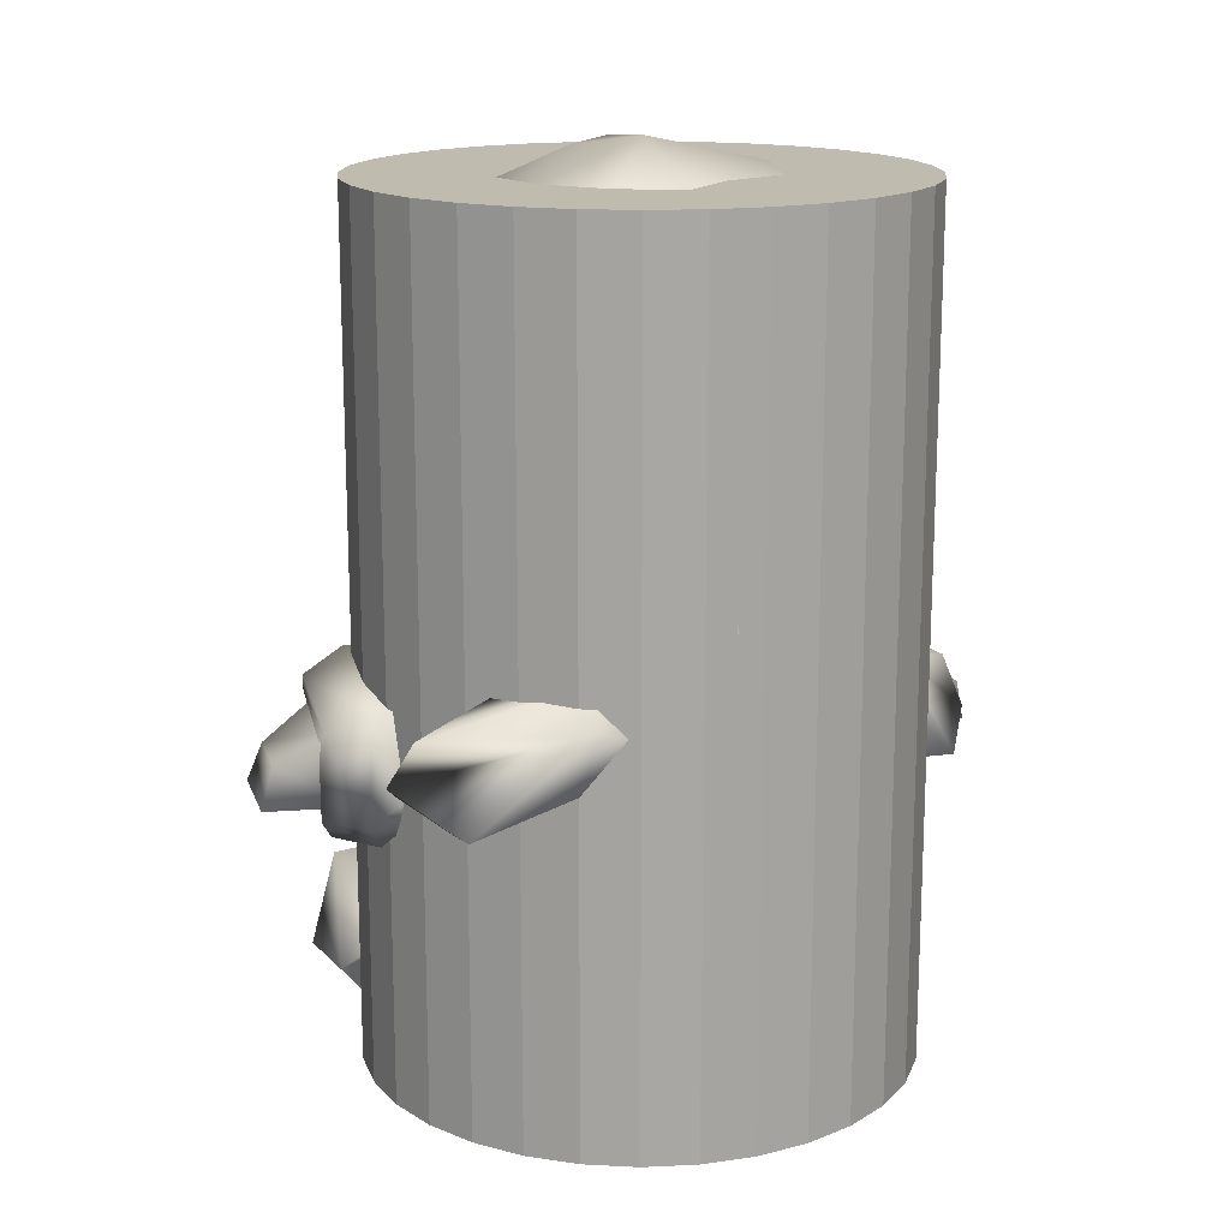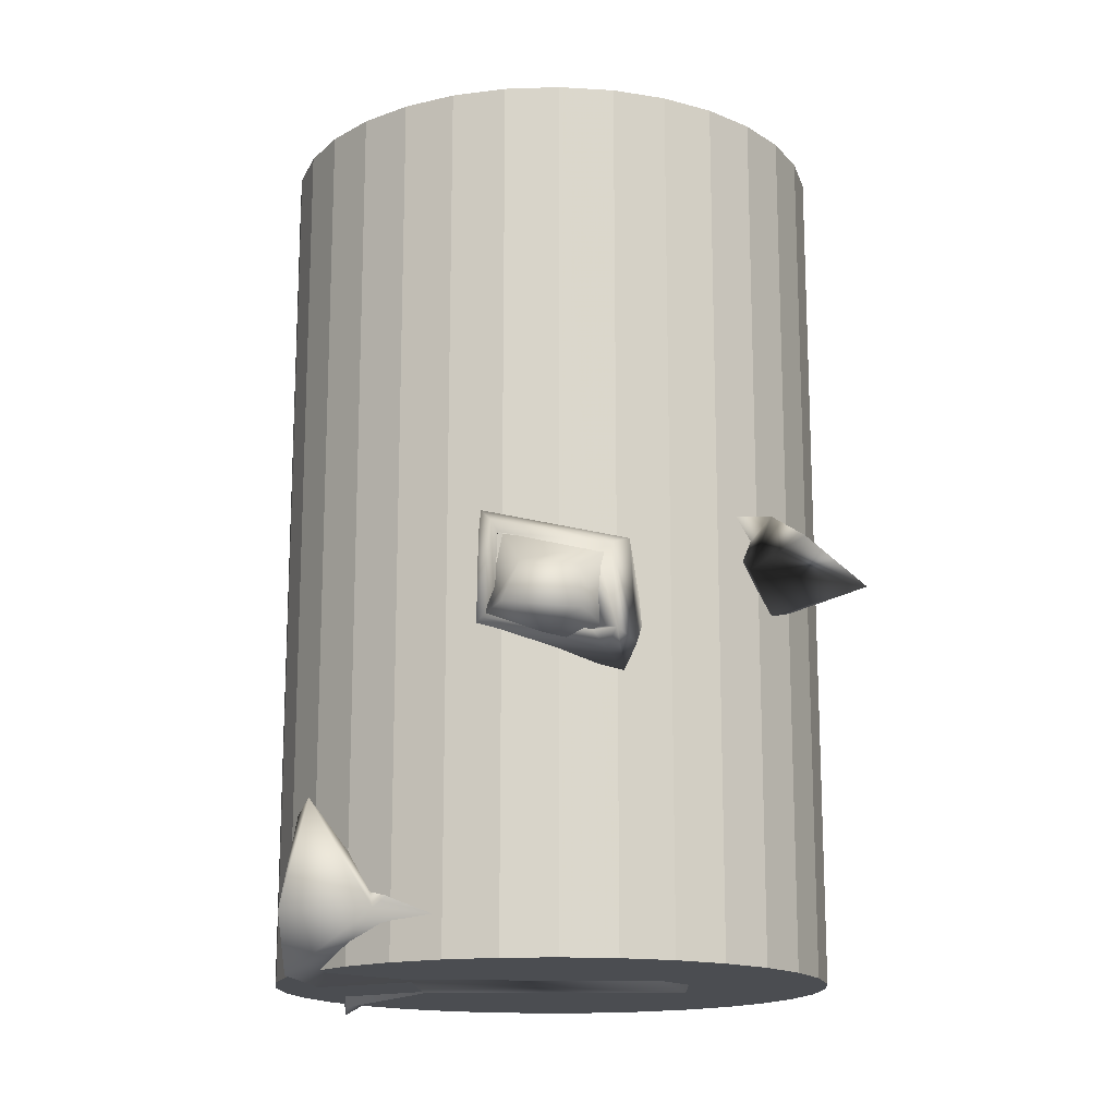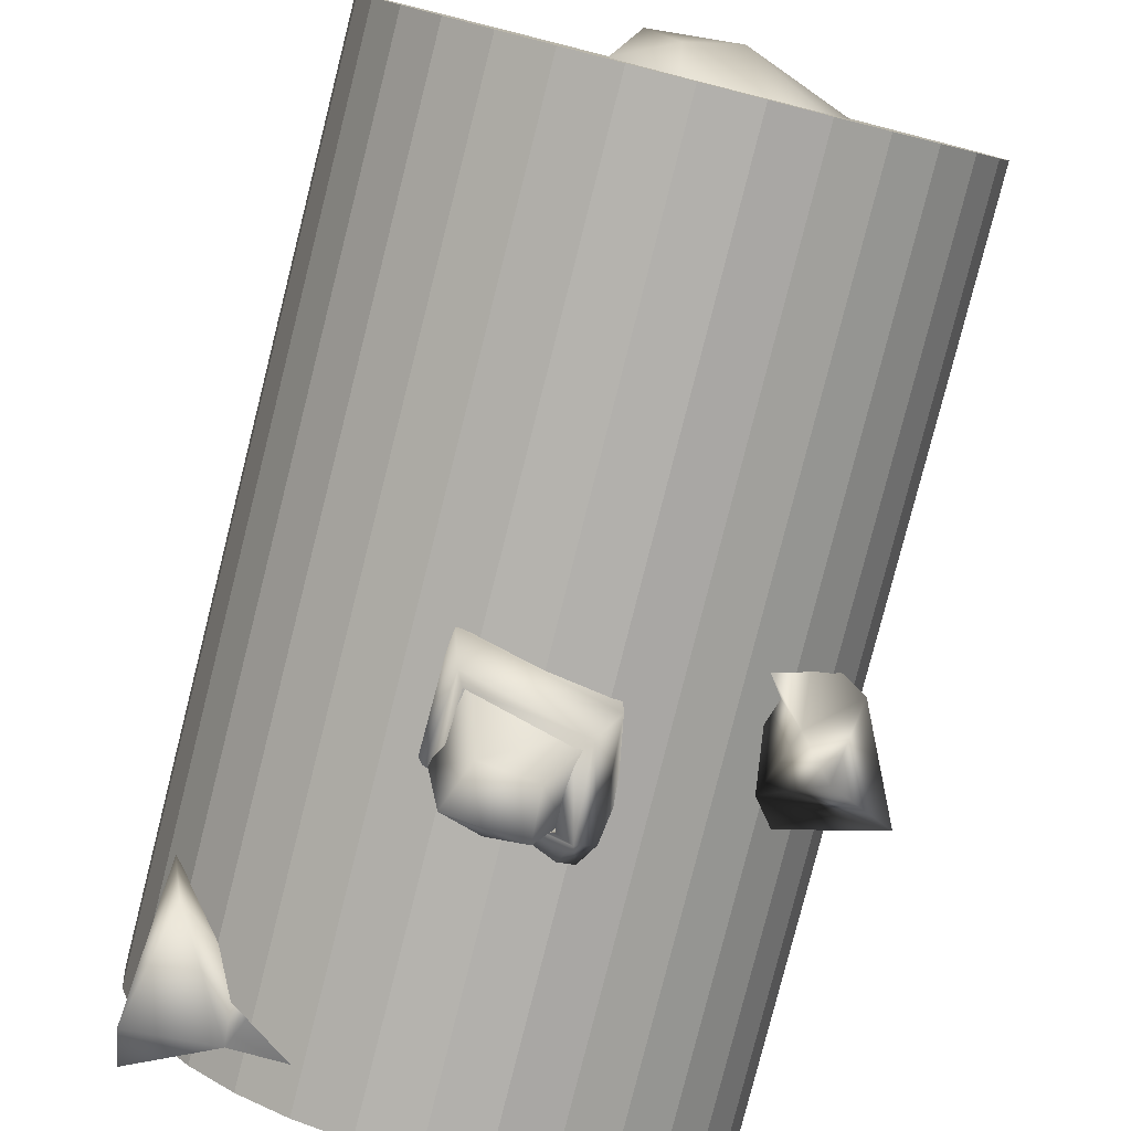
<metadata>
{"format":"obj","ext":"obj","renderer":"f3d","projection":"perspective","resolution":1024,"background":"white","views":[{"elev":16.0,"azim":-112.2,"up":"+Y"},{"elev":-16.0,"azim":178.3,"up":"+Y"},{"elev":-79.8,"azim":165.8,"up":"+Z"}]}
</metadata>
<code>
o KobaniPlushie
v -2.35 0.9705 7.809
v 4.284 -0.5809 1.666
v -10.43 17.82 -0.6935
v -11.17 20.3 -1.496
v 7.831 1.32 10.8
v 8.55 6.033 5.186
v 7.77 -0.9829 4.011
v -1.039 34.85 4.001
v -8.583 19 3.48
v -2.731 19.27 3.76
v 0.07405 25.82 7.479
v -0.7719 30.59 6.942
v 4.234 1.472 9.935
v 5.145 2.474 6.377
v -3.594 10.57 6.075
v -6.793 12.96 8.138
v -4.339 12.34 7.927
v 6.978 5.965 9.77
v 8.605 3.368 3.783
v 8.094 -0.9433 8.398
v 5.949 27.03 -0.6096
v 4.682 -0.5809 -3.101
v -8.776 3.08 -1.825
v -1.385 35.16 -0.8018
v 2.232 18.38 -0.7897
v 3.272 30.84 -0.609
v 3.217 28.4 3.499
v 2.7 22.73 5.911
v 5.38 25.59 1.909
v -0.841 0.9705 -10.26
v -7.091 -0.851 -1.698
v 9.694 1.32 -11.52
v 9.473 6.033 -5.865
v 8.508 -0.9829 -4.836
v -0.1775 34.85 -6.315
v -6.149 19.28 -6.607
v -4.249 16.62 -9.215
v -0.3325 19.54 -5.913
v 0.9322 17.34 -8.496
v -4.979 29.99 -9.542
v 0.369 29.13 -10.03
v 6.004 1.472 -11.26
v 6.419 3.196 -7.53
v -5.002 12.74 -9.011
v 8.683 5.965 -10.65
v 9.294 3.368 -4.473
v 9.556 -0.9433 -9.109
v -2.296 34.85 -6.492
v 4.175 28.2 -5.324
v 3.242 22.88 -7.503
v 5.747 25.02 -2.792
v 5.84 19.83 -0.4362
v 5.946 9.771 -0.6605
v 5.883 4.16 2.928
v 6.468 4.16 -4.081
v 5.902 9.888 -3.088
v 0.5146 13.56 -7.655
v -1.494 28.13 -10.03
v -1.868 23.96 -8.708
v -1.556 27.51 -11.26
v -1.909 28.34 -9.961
v -1.971 27.73 -11.19
v -2.283 24.17 -8.639
v -1.759 25.27 -10.92
v -2.174 25.48 -10.85
v -2.219 3.068 8.062
v -8.491 4.79 -1.6
v 3.483 13.96 -0.8954
v 4.984 7.599 2.774
v -9.898 16.15 -1.018
v -7.636 17.56 6.816
v -8.824 19.43 5.062
v -0.3264 17.95 6.756
v -2.914 18.72 4.089
v 1.922 4.877 5.444
v -6.35 9.575 3.312
v -1.807 7.425 5.303
v 0.1346 13.03 4.779
v -8.159 13.25 9.016
v -1.445 2.778 -10.07
v -4.933 17.21 -9.095
v -6.414 19.4 -7.783
v 1.412 18.01 -8.374
v 0.2575 19.99 -7.226
v 4.605 5.156 -6.349
v -7.966 13.13 -4.789
v -1.216 8.565 -6.579
v 1.36 10.78 -5.42
v -5.327 12.23 -8.588
v 5.529 7.345 -3.44
v 5.205 14.51 0.06291
v 4.76 15.43 -0.3788
v 5.445 14.32 -1.551
v 5.216 14.22 0.8136
v 6.445 9.465 -2.112
v 5.905 9.307 1.415
v 5.532 14.57 -1.194
v 6.301 9.492 -0.488
v 4.926 15.72 0.223
v 4.632 16.3 -0.2055
v 5.329 15.77 -0.9768
v 2.588 17.04 1.592
v 6.209 13.17 -2.789
v 2.249 14.31 2.897
v 3.602 15.43 -4.966
v 3.478 16.62 -3.119
v -2.081 12.39 -16.59
v 0.3188 14.48 -15.86
v -1.978 14.27 -16.03
v 1.658 13.1 -12.79
v 0.9941 16.43 -12.74
v -3.821 16 -13.11
v -3.108 12.47 -13.2
v -0.5567 11.82 -14.85
v 1.066 12.67 -16.35
v -2.263 12.02 -12.61
v -2.187 11.49 5.635
v 0.6367 17.47 9.522
v -7.196 12.77 11.78
v -5.83 12.48 10.9
v -6.673 17.08 9.582
v -2.839 11.53 8.666
v -3.376 11.86 10.69
v 1.337 13.44 7.898
v -1.333 11.33 9.261
v -1.154 13.28 11.76
v -2.092 13.94 12.52
v -4.181 15.97 12.17
v -0.1092 16.04 12.03
v 0.1302 16.46 11.93
v -0.01281 14.39 10.81
v -4.984 14.05 13.37
v -4.254 14 13.3
v -4.803 16.39 12.43
v -2.136 13.39 11.37
v -2.486 13.56 12.69
v 0.5865 14.38 10.87
v -3.506 14.28 12.98
v -0.9362 13.03 14.11
v -3.412 14.57 13.99
v -1.316 14.57 14
v -4.618 13.7 11.04
v -4.475 16.39 11.65
v -0.08274 16.38 11.68
v -0.2183 13.91 10.44
v -2.333 12.64 12.51
v -3.807 13.04 14.09
v -0.9718 13.16 10.49
v -4.668 12.55 -8.857
v -5.035 11.26 -8.07
v 0.7092 16.93 -10.22
v 1.097 17.46 -10.12
v -4.032 16.83 -10.71
v -3.479 16.36 -10.8
v -4.782 13.21 -11.16
v -4.087 13.29 -10.64
v 0.4044 13.94 -9.933
v 0.881 13.36 -9.087
v -3.818 13.13 -10.51
v -4.513 12.34 -10.68
v 1.522 17.01 -11.97
v 1.893 17.7 -11.88
v -4.176 16.37 -12.51
v -3.424 15.87 -12.61
v -4.416 11.92 -12.86
v -3.591 12.1 -12.24
v 1.669 13.39 -10.98
v 2.33 13.02 -10.13
v -3.237 11.95 -12.08
v -3.931 10.91 -12.24
v 1.202 16.2 -13.84
v 1.497 16.75 -13.77
v -3.337 15.69 -14.27
v -2.738 15.29 -14.35
v -3.528 12.15 -14.54
v -2.871 12.29 -14.05
v 1.319 13.32 -13.05
v 1.845 13.03 -12.37
v -2.589 12.17 -13.92
v -3.141 11.35 -14.05
v 5.308 13.47 -2.388
v 5.106 12.98 1.086
v 4.484 12.89 1.084
v 4.967 13.08 1.53
v 5.953 12.46 -2.58
v 5.099 13.15 -0.8878
v 1.725 17.1 1.323
v 2.197 14.38 3.502
v 3.287 17.18 -3.78
v 3.437 14.94 -5.147
v 3.882 17.35 -0.884
v 5.317 15.35 -1.951
v 6.24 13.64 -2.759
v 5.254 14.27 1.351
v 2.387 17.5 1.729
v 2.484 15.41 3.39
v 3.724 15.97 -5.259
v 4.011 17.41 -4.013
v 5.214 14.22 -0.6471
v 3.764 16.19 -0.7989
v 4.51 15 -1.792
v 4.832 13.97 -2.357
v 4.531 14.07 0.9145
v 4.638 16.9 -0.9203
v 4.924 16.69 -1.237
v 5.007 16.47 0.492
v 4.887 16.71 0.3162
v -12.1 20.3 -0.9448
v 1.76 34.12 1.322
v -7.924 34.79 3.042
v -9.392 17.38 4.133
v -7.25 29.85 7.243
v 1.391 28.18 7.201
v 1.594 35.65 -0.3907
v 2.299 32.96 0.9036
v -3.402 36.09 4.826
v 2.015 33.13 -4.419
v -8.365 32.5 -6.686
v -6.321 19.15 -8.011
v -6.489 29.34 -8.312
v -2.597 27.59 -10.66
v -2.468 36.09 -6.364
v 2.502 31.98 -3.495
v -3.226 38.46 -0.6841
v -9.097 34.09 6.129
v -10.57 17.33 4.402
v -10.98 15.65 -1.236
v -12.41 28.1 -2.081
v -7.695 29.55 8.46
v 2.496 34.03 0.745
v 1.597 28.61 7.683
v 0.4509 38.14 -0.7658
v -4.162 36.16 -7.051
v -9.476 35.14 -5.732
v -7.145 19.91 -8.529
v -5.524 32.57 -10.08
v 3.221 32.81 -3.724
v 1.446 36.84 -2.34
v -3.298 28.93 -11.43
v -8.257 36.55 -0.5492
v -1.482 23.63 8.048
v -3.349 23.61 10.21
v -0.4642 22.07 9.016
v 3.094 22.09 7.478
v 0.9336 17.89 8.971
v -8.248 17.64 -6.019
v -13.32 21.14 -1.061
v 0.354 30.4 5.842
v 0.5737 31.03 6.368
v 1.091 28.85 -9.175
v -0.243 34.62 -5.399
v 1.92 31.28 -8.614
v -1.002 36.42 -7.089
v -0.7906 28.33 -10.74
v -0.8335 29.87 -11.43
v -0.9141 37.98 -2.834
v -1.485 35.44 -5.937
v -4.25 23.16 -9.201
v -4.794 24.27 -9.855
v 1.187 33.46 2.77
v -0.9119 32.79 5.523
v 1.355 34.15 3.594
v -1.952 35.2 5.994
v -4.213 30.77 8.791
v 0.7747 18.72 7.792
v 2.56 19.11 7.832
v 3.416 19.37 8.346
v -3.55 37.31 4.513
v 3.767 -0.2708 1.85
v 6.313 4.585 -0.3135
v 4.387 -0.3531 -2.892
v 3.894 3.944 -6.413
v 5.766 4.51 -3.931
v 7.493 4.14 -0.4606
v 6.197 4.222 2.96
v 5.266 9.335 1.898
v 3.486 3.846 4.963
v 6.782 4.222 -4.049
v 4.441 3.846 -6.486
v 1.994 16.75 7.64
v 3.534 15.46 6.399
v 3.023 15.69 7.126
v 3.034 16.91 7.93
v 3.47 31.02 0.1812
v 4.004 30.93 -2.499
v 3.798 31.28 -1.226
v 3.587 30.45 -2.366
v 2.402 32.46 -1.331
v 2.864 33.41 -1.526
v 3.584 31.64 0.08934
v 4.236 30.69 0.3947
v 4.61 29.26 1.046
v 3.53 30.73 -1.113
v 4.069 30.23 0.429
v 4.578 30.09 -0.3379
v 2.413 30.5 3.175
v 2.31 32.65 1.283
v 1.94 32.88 3.522
v 2.501 33.65 2.285
v 2.088 29.64 5.808
v 4.485 29.02 1.049
v 4.693 29.73 -1.363
v 4.305 29.8 -0.3014
v 4.343 29.5 -1.296
v 2.347 24.81 -9.043
v 3.571 24.76 -6.735
v 3.1 26.21 -7.511
v 1.877 34.86 2.443
v 2.137 33.19 1.243
v 2.048 32.14 2.642
v 1.797 33.46 3.383
v 2.664 31.58 1.699
v 2.341 32.08 2.967
v 1.119 30.84 5.687
v 1.653 30.36 5.546
v 2.701 30.62 4.196
v 1.969 31.33 4.752
v 1.52 30.34 5.483
v 4.642 29.44 0.1032
v 4.464 30.02 0.6321
v 4.284 29.78 0.5718
v -5.371 20.55 8.457
v -4.608 21.22 7.498
v -10.58 18.87 -5.717
v -8.748 18.41 -8.892
v -9.275 17.44 -6.324
v -9.969 17.28 -12.69
v -12.72 17.7 -6.468
v -11.35 14.78 -6.581
v -8.997 14.9 -13.17
v -11.13 16.05 -14.17
v -13.9 14.55 -11.96
v -10.05 13.45 -11.27
v 2.479 31.36 -7.205
v 2.793 31.94 -6.376
v 2.671 31.91 -7.085
v 2.692 31.51 -6.93
v 1.717 32.39 -8.623
v 1.838 32.8 -8.149
v 1.946 33.54 -6.67
v 1.94 33.34 -7.264
v 0.7021 34.35 -7.104
v 0.5318 34.15 -7.812
v 0.2124 33.72 -7.916
v 0.3743 34.19 -7.711
v 2.226 30.12 -8.503
v 2.548 30.87 -7.824
v 2.403 30.69 -8.506
v 2.443 30.34 -8.275
v 1.312 30.87 -9.801
v 1.52 31.43 -9.462
v 1.58 32.2 -8.708
v 1.56 31.89 -9.249
v 0.3513 33.02 -8.939
v 0.1633 32.68 -9.584
v -0.1446 32.22 -9.585
v 0.007954 32.74 -9.488
v 1.368 8.884 4.9
v 4.984 7.599 2.774
v -1.442 28.8 8.004
v -0.7137 25.3 7.315
v -1.465 28.19 9.23
v -1.023 29.02 7.963
v -1.046 28.41 9.189
v -0.2948 25.52 7.275
v -1.239 25.94 8.908
v -0.8204 26.16 8.867
v -8.146 18.61 -8.573
v -10.51 19.44 -4.934
v -8.761 17.54 -6.171
f 31 2 1
f 55 54 270 273
f 1 23 31
f 189 68 191 198
f 19 5 20
f 5 19 6
f 9 4 3
f 150 89 155 160
f 10 9 72 74
f 10 68 25
f 9 10 11
f 25 52 28
f 21 26 29
f 27 26 8
f 13 2 7
f 2 13 1
f 19 2 14
f 2 19 7
f 13 277 1
f 277 13 14
f 23 1 66 67
f 1 277 75 66
f 15 16 79 76
f 57 39 151 157
f 117 78 124 125
f 16 15 17
f 2 277 14
f 13 7 20
f 13 20 5
f 5 6 18
f 6 14 18
f 14 13 18
f 13 5 18
f 277 276 69 75
f 12 9 11
f 20 7 19
f 14 6 19
f 52 21 29
f 26 24 8
f 31 22 2
f 279 30 80 85
f 8 12 27
f 12 11 27
f 27 11 28
f 28 10 25
f 28 11 10
f 26 27 29
f 29 27 28
f 29 28 52
f 54 274 275
f 54 55 278 274
f 31 30 22
f 30 31 23
f 46 47 32
f 32 33 46
f 44 149 159 156
f 4 36 3
f 3 36 82 70
f 68 38 25
f 15 76 77
f 36 305 38
f 25 50 52
f 21 51 26
f 49 35 26
f 22 42 34
f 42 22 30
f 46 22 34
f 22 46 43
f 279 42 30
f 42 279 43
f 38 68 106 84
f 30 23 67 80
f 36 38 84 82
f 22 43 279
f 34 42 47
f 42 32 47
f 32 45 33
f 33 45 43
f 43 45 42
f 42 45 32
f 88 87 150
f 41 36 40
f 36 41 305
f 40 48 41
f 47 46 34
f 43 46 33
f 52 51 21
f 26 35 24
f 35 41 48
f 35 49 41
f 41 49 307 305
f 49 306 307
f 50 25 38
f 50 38 305
f 26 51 49
f 51 50 306 49
f 51 52 50
f 54 277 2
f 56 279 85 90
f 2 22 271 269
f 185 190 197 193
f 9 3 70 72
f 54 2 269 270
f 68 10 74 102
f 59 64 60 58
f 63 61 62 65
f 64 65 62 60
f 58 61 63 59
f 60 62 61 58
f 59 63 65 64
f 70 71 72
f 73 74 71
f 74 72 71
f 76 66 77
f 77 66 75
f 76 71 70
f 75 358 77
f 79 71 76
f 66 76 67
f 76 70 67
f 81 70 82
f 83 81 84
f 84 81 82
f 84 106 105 83
f 80 86 87
f 80 87 85
f 86 70 81
f 85 87 88
f 89 86 81
f 80 67 86
f 86 67 70
f 69 359 358 75
f 90 85 88
f 97 92 91
f 97 94 93
f 94 98 95 93
f 94 96 98
f 91 94 97
f 97 101 100 92
f 92 100 99 91
f 104 73 78
f 104 102 74 73
f 105 103 90 88
f 105 88 83
f 115 109 108
f 109 115 107
f 110 108 111
f 110 115 108
f 113 109 107
f 109 113 112
f 108 112 111
f 112 108 109
f 107 115 114
f 113 114 116
f 114 113 107
f 117 15 77
f 124 118 130 137
f 118 121 134 130
f 122 125 123
f 123 125 126 136
f 71 79 119 121
f 15 117 125 122
f 125 124 137 126
f 73 71 121 118
f 16 17 123 120
f 78 73 118 124
f 79 16 120 119
f 122 17 15
f 17 122 123
f 128 129 130 134
f 129 131 137 130
f 133 128 134 132
f 131 135 126 137
f 133 136 127 138
f 136 126 127
f 119 120 133 132
f 121 119 132 134
f 120 123 136 133
f 147 141 140
f 141 147 139
f 142 140 143
f 142 147 140
f 145 141 139
f 141 145 144
f 140 144 143
f 144 140 141
f 139 147 146
f 145 146 148
f 146 145 139
f 147 142 146
f 149 57 157 159
f 87 86 89 150
f 89 81 153 155
f 151 154 164 161
f 158 160 170 168
f 159 157 167 169
f 152 158 168 162
f 157 151 161 167
f 83 88 158 152
f 39 37 154 151
f 81 83 152 153
f 37 44 156 154
f 88 150 160 158
f 165 163 173 175
f 161 164 174 171
f 168 170 180 178
f 169 167 177 179
f 162 168 178 172
f 155 153 163 165
f 154 156 166 164
f 160 155 165 170
f 156 159 169 166
f 153 152 162 163
f 171 174 173 172
f 177 171 172 178
f 174 176 175 173
f 179 177 178 180
f 179 180 175 176
f 164 166 176 174
f 170 165 175 180
f 166 169 179 176
f 163 162 172 173
f 167 161 171 177
f 115 110 114
f 114 110 116
f 183 104 78 359 69
f 103 181 185 56 90
f 185 186 53 56
f 186 184 182 276 53
f 188 184 194 196
f 190 189 198 197
f 191 194 203 200
f 194 191 195 196
f 191 192 197 198
f 193 197 192
f 68 187 195 191
f 187 188 196 195
f 200 203 199
f 200 199 202 201
f 192 191 200 201
f 185 202 199 203 184 186
f 193 192 201 202
f 185 193 202
f 194 184 203
f 69 276 182 183
f 101 205 204 100
f 100 207 206 99
f 211 227 208
f 211 212 213 241 323
f 215 209 214
f 212 216 261 213
f 210 216 212
f 260 248 213 261
f 208 227 219
f 223 288 215 217
f 221 220 219 258
f 220 221 222
f 215 214 217
f 218 220 222
f 257 222 221 254
f 224 225 268
f 225 224 240
f 368 370 326 325
f 240 228 225
f 225 228 229
f 226 322 242 229
f 229 228 226
f 228 247 226
f 230 232 308
f 225 229 268
f 308 232 224
f 308 224 268
f 262 263 231 249
f 224 233 234
f 224 234 240
f 227 324 328 329
f 240 234 228
f 234 236 228
f 237 238 230 289
f 239 259 235 236
f 236 235 228
f 228 235 247
f 236 233 239
f 230 238 232
f 234 233 236
f 253 256 238
f 232 238 256 224
f 253 255 239 233
f 309 308 299 297
f 209 215 230 308
f 213 231 244
f 219 235 259 258
f 223 217 238 237
f 254 221 239 255
f 229 242 264
f 242 241 243 245
f 231 242 245
f 241 213 244 243
f 245 243 265
f 219 227 246
f 213 248 249 231
f 217 250 252 238
f 238 252 253
f 217 251 250
f 250 254 255 252
f 253 252 255
f 233 224 256 253
f 251 257 254 250
f 221 258 259 239
f 260 262 316
f 308 268 263 262
f 209 260 261 216
f 263 264 231
f 264 242 231
f 245 265 280 283
f 231 245 267
f 244 231 267 266
f 243 244 266 265
f 229 264 263 268
f 227 211 226 247
f 241 242 322 323
f 269 271 270
f 271 273 270
f 273 271 272
f 279 55 273 272
f 22 279 272 271
f 246 227 326 370
f 219 246 235
f 274 53 275
f 275 53 276
f 276 277 275
f 274 278 53
f 278 56 53
f 56 278 279
f 277 54 275
f 55 279 278
f 230 215 284 290
f 267 283 281
f 267 245 283
f 266 267 281
f 265 266 281 280
f 281 283 282
f 280 281 282
f 283 280 282
f 286 290 291 295
f 215 288 293 284
f 237 289 286 285
f 288 223 287 293
f 289 230 290 286
f 223 237 285 287
f 291 294 321 320
f 294 303 304 301 321
f 295 291 320 319 302
f 287 285 302 304
f 285 286 295 302
f 296 312 313
f 311 310 296 313 298
f 310 309 297 312 296
f 308 311 298 299
f 300 316 317
f 262 249 314 317
f 248 260 316 300 318
f 249 248 314
f 284 293 303 294
f 290 284 294 291
f 293 287 304 303
f 304 302 319 292 301
f 307 306 50 305
f 308 262 311
f 260 209 309 310
f 262 260 310 311
f 209 308 309
f 313 312 297 299 298
f 317 316 262
f 317 314 315
f 314 248 318 315
f 317 315 300
f 315 318 300
f 320 321 301 292
f 319 320 292
f 323 322 226 211
f 227 247 369
f 369 368 325 324
f 326 329 333 330
f 326 227 329
f 324 325 327 328
f 325 326 327
f 330 333 332 331
f 328 327 331 332
f 329 328 332 333
f 327 326 330 331
f 336 335 337
f 336 337 334
f 336 334 338 339
f 335 336 341 340
f 340 341 343 342
f 339 338 344 345
f 348 347 349
f 348 349 346
f 348 346 350 351
f 347 348 353 352
f 352 353 355 354
f 351 350 356 357
f 77 358 78 117
f 358 359 78
f 361 366 362 360
f 365 363 364 367
f 366 367 364 362
f 362 364 363 360
f 361 365 367 366
f 247 235 368 369
f 235 246 370 368
f 369 324 227
o UCX_Cylinder
v -1.335 -0.5144 -12.04
v -1.335 36.82 -12.04
v 1.015 -0.5144 -11.81
v 1.015 36.82 -11.81
v 3.274 -0.5144 -11.13
v 3.274 36.82 -11.13
v 5.357 -0.5144 -10.01
v 5.357 36.82 -10.01
v 7.182 -0.5144 -8.516
v 7.182 36.82 -8.516
v 8.679 -0.5144 -6.691
v 8.679 36.82 -6.691
v 9.792 -0.5144 -4.609
v 9.792 36.82 -4.609
v 10.48 -0.5144 -2.35
v 10.48 36.82 -2.35
v 10.71 -0.5144 0
v 10.71 36.82 0
v 10.48 -0.5144 2.35
v 10.48 36.82 2.35
v 9.792 -0.5144 4.609
v 9.792 36.82 4.609
v 8.679 -0.5144 6.691
v 8.679 36.82 6.691
v 7.182 -0.5144 8.516
v 7.182 36.82 8.516
v 5.357 -0.5144 10.01
v 5.357 36.82 10.01
v 3.274 -0.5144 11.13
v 3.274 36.82 11.13
v 1.015 -0.5144 11.81
v 1.015 36.82 11.81
v -1.335 -0.5144 12.04
v -1.335 36.82 12.04
v -3.684 -0.5144 11.81
v -3.684 36.82 11.81
v -5.944 -0.5144 11.13
v -5.944 36.82 11.13
v -8.026 -0.5144 10.01
v -8.026 36.82 10.01
v -9.851 -0.5144 8.516
v -9.851 36.82 8.516
v -11.35 -0.5144 6.691
v -11.35 36.82 6.691
v -12.46 -0.5144 4.609
v -12.46 36.82 4.609
v -13.15 -0.5144 2.35
v -13.15 36.82 2.35
v -13.38 -0.5144 0
v -13.38 36.82 0
v -13.15 -0.5144 -2.35
v -13.15 36.82 -2.35
v -12.46 -0.5144 -4.609
v -12.46 36.82 -4.609
v -11.35 -0.5144 -6.691
v -11.35 36.82 -6.691
v -9.851 -0.5144 -8.516
v -9.851 36.82 -8.516
v -8.026 -0.5144 -10.01
v -8.026 36.82 -10.01
v -5.944 -0.5144 -11.13
v -5.944 36.82 -11.13
v -3.684 -0.5144 -11.81
v -3.684 36.82 -11.81
f 371 372 374 373
f 373 374 376 375
f 375 376 378 377
f 377 378 380 379
f 379 380 382 381
f 381 382 384 383
f 383 384 386 385
f 385 386 388 387
f 387 388 390 389
f 389 390 392 391
f 391 392 394 393
f 393 394 396 395
f 395 396 398 397
f 397 398 400 399
f 399 400 402 401
f 401 402 404 403
f 403 404 406 405
f 405 406 408 407
f 407 408 410 409
f 409 410 412 411
f 411 412 414 413
f 413 414 416 415
f 415 416 418 417
f 417 418 420 419
f 419 420 422 421
f 421 422 424 423
f 423 424 426 425
f 425 426 428 427
f 427 428 430 429
f 429 430 432 431
f 374 372 434 432 430 428 426 424 422 420 418 416 414 412 410 408 406 404 402 400 398 396 394 392 390 388 386 384 382 380 378 376
f 431 432 434 433
f 433 434 372 371
f 371 373 375 377 379 381 383 385 387 389 391 393 395 397 399 401 403 405 407 409 411 413 415 417 419 421 423 425 427 429 431 433

</code>
